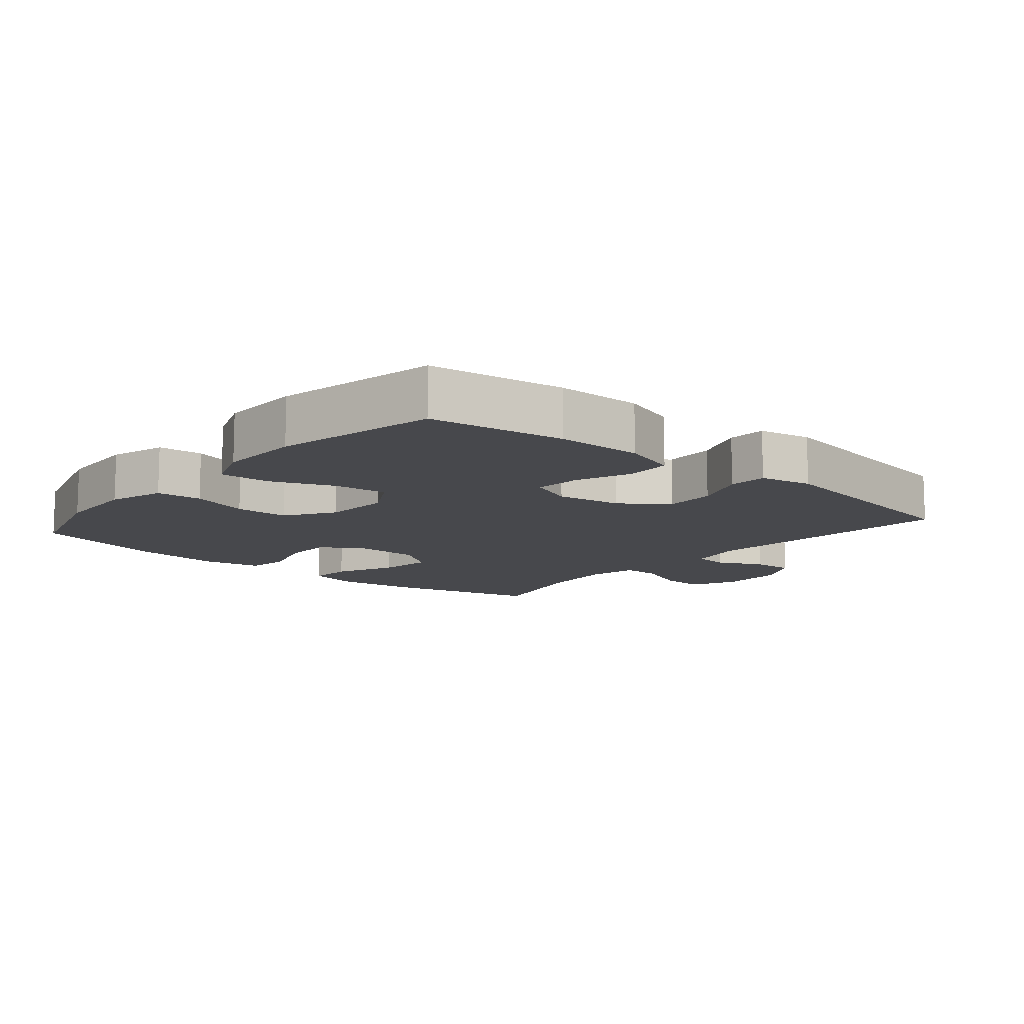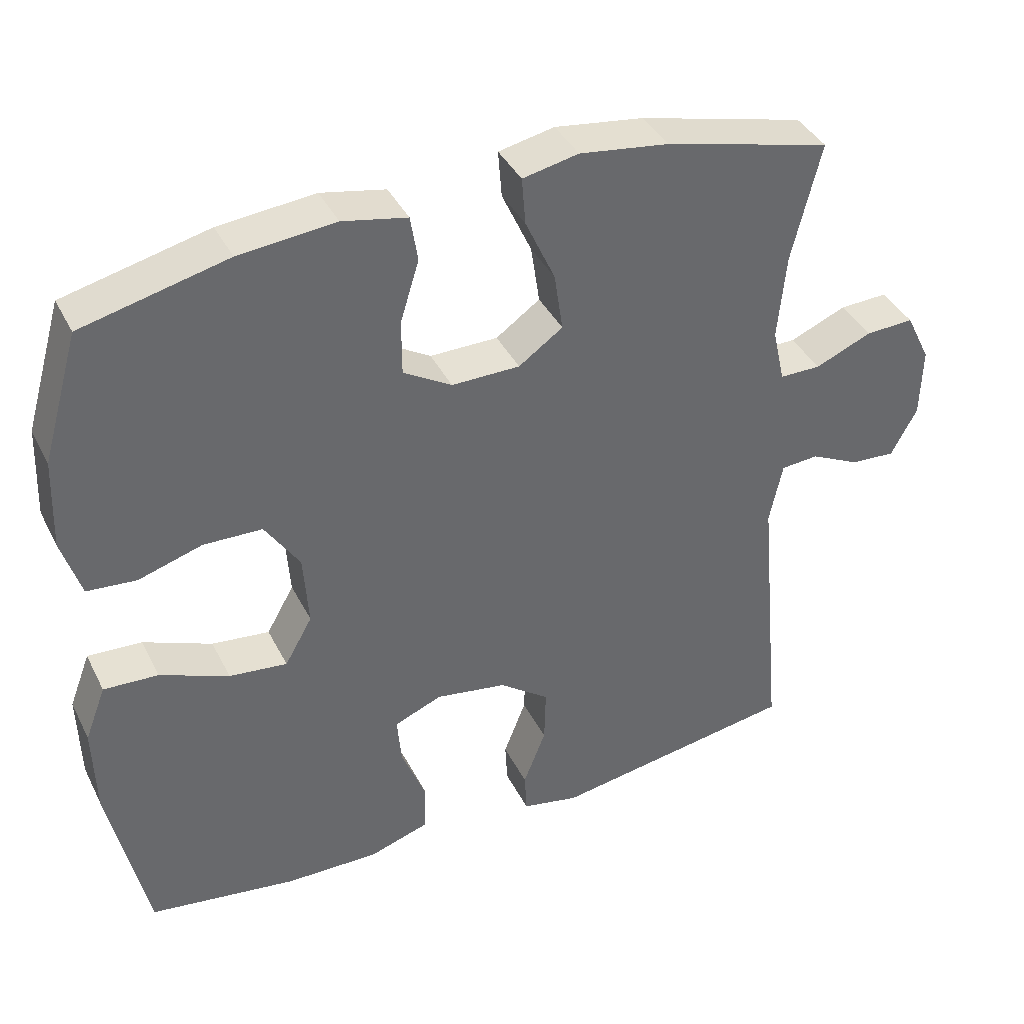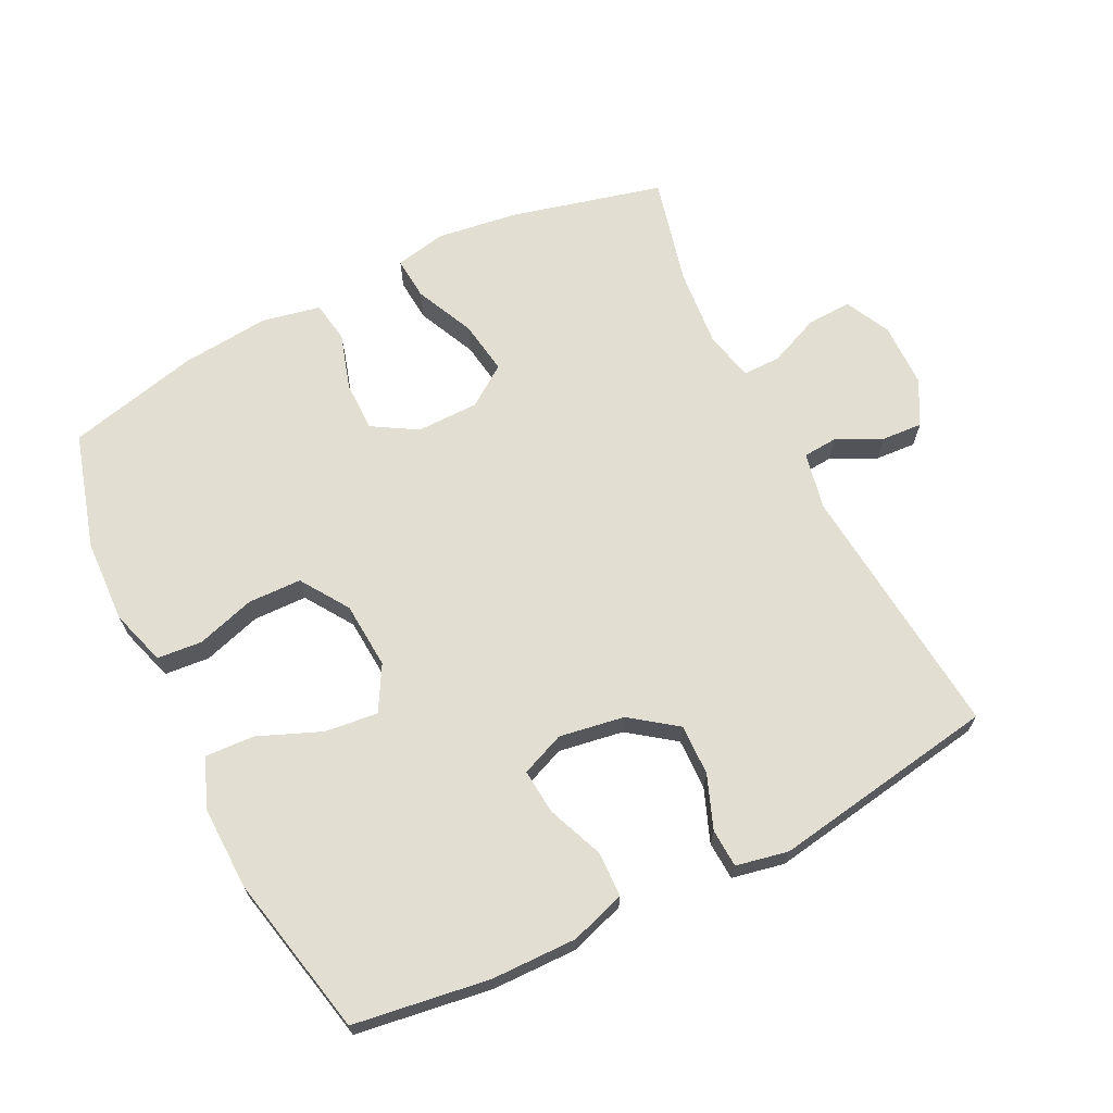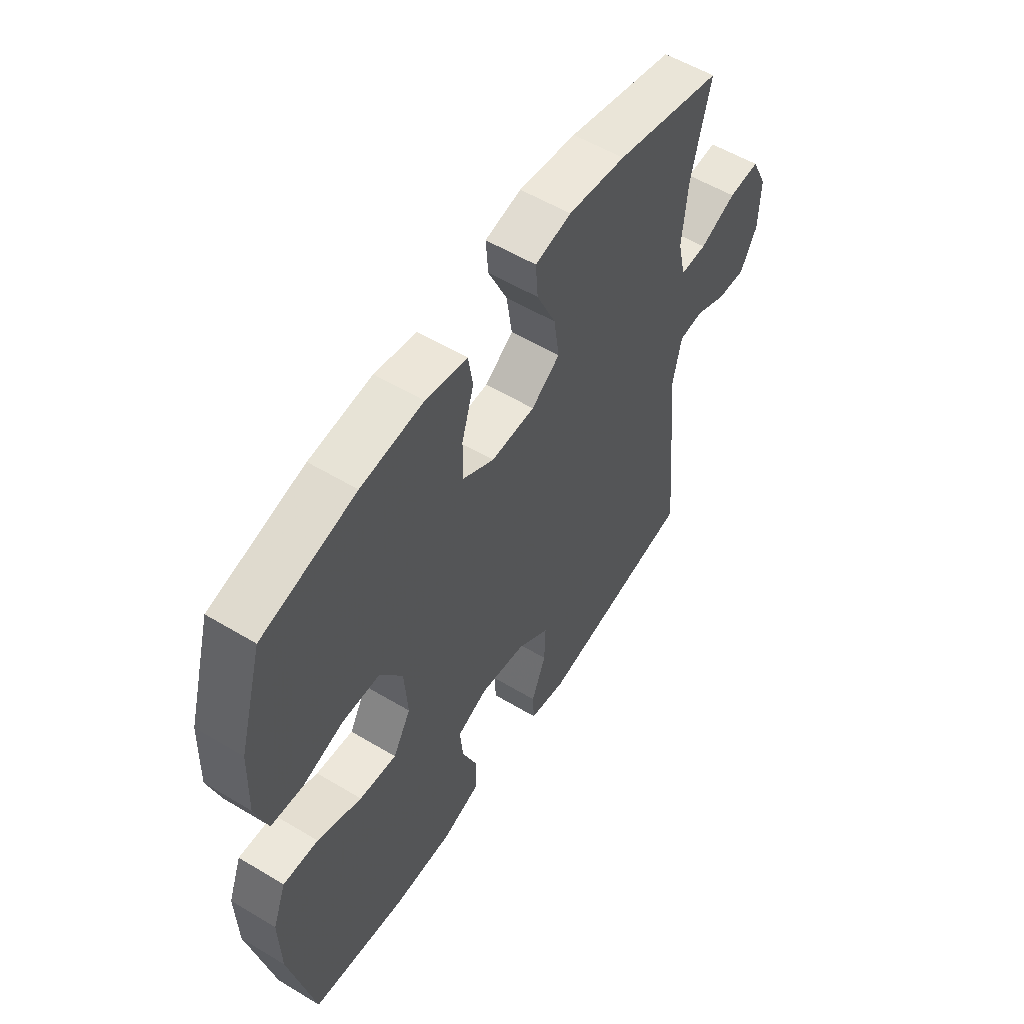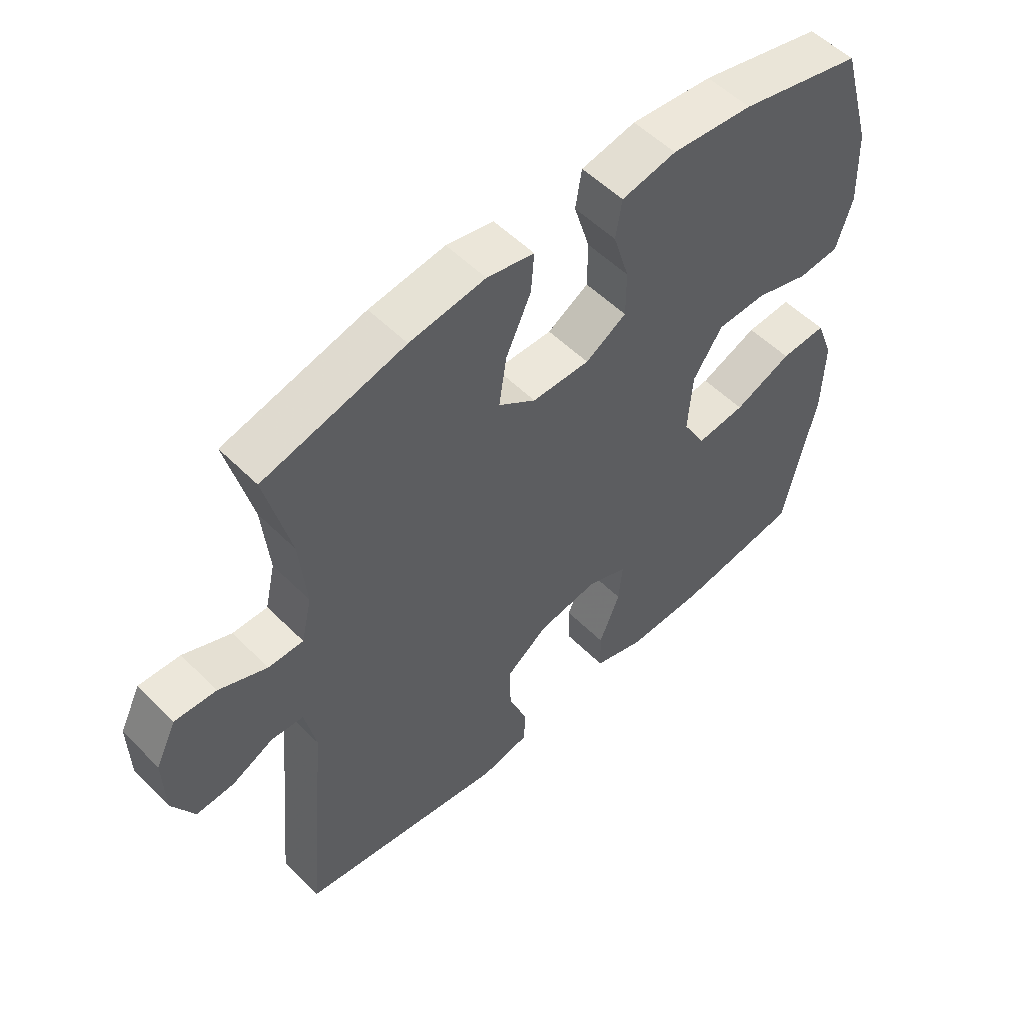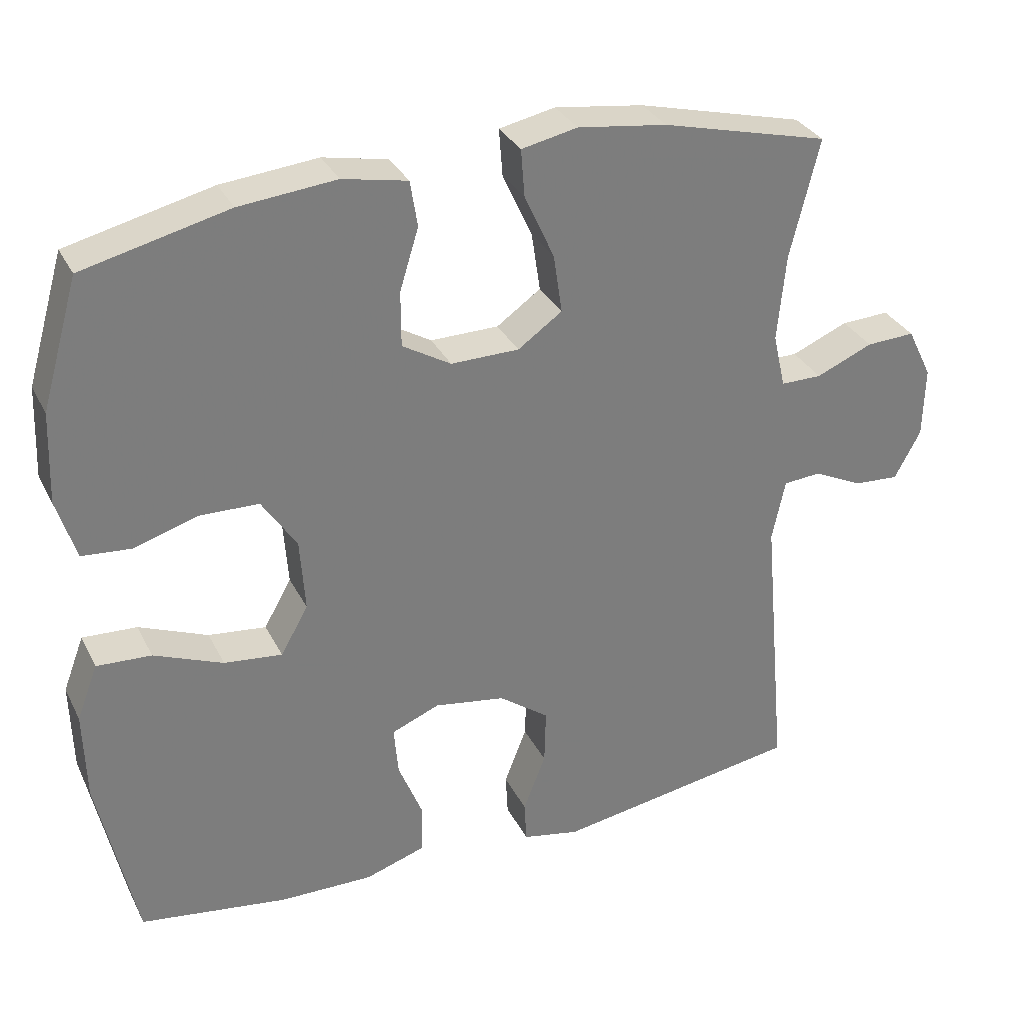
<metadata>
{"format":"obj","ext":"obj","renderer":"f3d","projection":"perspective","resolution":1024,"background":"white","views":[{"elev":-11.6,"azim":139.7,"up":"+Y"},{"elev":39.3,"azim":155.3,"up":"+Z"},{"elev":67.4,"azim":153.5,"up":"+Y"},{"elev":55.9,"azim":122.2,"up":"+Z"},{"elev":53.9,"azim":-43.5,"up":"+Z"},{"elev":32.0,"azim":156.7,"up":"+Z"}]}
</metadata>
<code>
v -0.5 0.07 0.5
v -0.27 0.07 0.558
v -0.147 0.07 0.575
v -0.07 0.07 0.559
v -0.075 0.07 0.494
v -0.116 0.07 0.404
v -0.128 0.07 0.323
v -0.067 0.07 0.28
v 0.027 0.07 0.279
v 0.094 0.07 0.319
v 0.094 0.07 0.395
v 0.068 0.07 0.48
v 0.078 0.07 0.543
v 0.167 0.07 0.561
v 0.3 0.07 0.548
v 0.5 0.07 0.5
v 0.551 0.07 0.324
v 0.556 0.07 0.198
v 0.53 0.07 0.114
v 0.462 0.07 0.108
v 0.374 0.07 0.135
v 0.293 0.07 0.133
v 0.245 0.07 0.06
v 0.238 0.07 -0.041
v 0.276 0.07 -0.108
v 0.356 0.07 -0.099
v 0.451 0.07 -0.06
v 0.526 0.07 -0.056
v 0.555 0.07 -0.132
v 0.552 0.07 -0.256
v 0.5 0.07 -0.5
v 0.296 0.07 -0.53
v 0.167 0.07 -0.532
v 0.084 0.07 -0.505
v 0.082 0.07 -0.437
v 0.116 0.07 -0.352
v 0.122 0.07 -0.284
v 0.056 0.07 -0.257
v -0.042 0.07 -0.273
v -0.111 0.07 -0.324
v -0.109 0.07 -0.401
v -0.078 0.07 -0.481
v -0.081 0.07 -0.539
v -0.16 0.07 -0.555
v -0.5 0.07 -0.5
v -0.464 0.07 -0.109
v -0.482 0.07 -0.023
v -0.534 0.07 -0.019
v -0.602 0.07 -0.052
v -0.664 0.07 -0.056
v -0.7 0.07 0.011
v -0.702 0.07 0.109
v -0.668 0.07 0.178
v -0.601 0.07 0.175
v -0.523 0.07 0.142
v -0.466 0.07 0.142
v -0.449 0.07 0.217
v -0.46 0.07 0.336
v -0.5 0 0.5
v -0.27 0 0.558
v -0.147 0 0.575
v -0.07 0 0.559
v -0.075 0 0.494
v -0.116 0 0.404
v -0.128 0 0.323
v -0.067 0 0.28
v 0.027 0 0.279
v 0.094 0 0.319
v 0.094 0 0.395
v 0.068 0 0.48
v 0.078 0 0.543
v 0.167 0 0.561
v 0.3 0 0.548
v 0.5 0 0.5
v 0.551 0 0.324
v 0.556 0 0.198
v 0.53 0 0.114
v 0.462 0 0.108
v 0.374 0 0.135
v 0.293 0 0.133
v 0.245 0 0.06
v 0.238 0 -0.041
v 0.276 0 -0.108
v 0.356 0 -0.099
v 0.451 0 -0.06
v 0.526 0 -0.056
v 0.555 0 -0.132
v 0.552 0 -0.256
v 0.5 0 -0.5
v 0.296 0 -0.53
v 0.167 0 -0.532
v 0.084 0 -0.505
v 0.082 0 -0.437
v 0.116 0 -0.352
v 0.122 0 -0.284
v 0.056 0 -0.257
v -0.042 0 -0.273
v -0.111 0 -0.324
v -0.109 0 -0.401
v -0.078 0 -0.481
v -0.081 0 -0.539
v -0.16 0 -0.555
v -0.5 0 -0.5
v -0.464 0 -0.109
v -0.482 0 -0.023
v -0.534 0 -0.019
v -0.602 0 -0.052
v -0.664 0 -0.056
v -0.7 0 0.011
v -0.702 0 0.109
v -0.668 0 0.178
v -0.601 0 0.175
v -0.523 0 0.142
v -0.466 0 0.142
v -0.449 0 0.217
v -0.46 0 0.336
f 53 54 55
f 52 53 55
f 51 52 55
f 50 51 55
f 49 50 55
f 48 49 55
f 47 48 55 56
f 46 47 56 57
f 44 45 46
f 43 44 46
f 42 43 46
f 41 42 46
f 40 41 46 57
f 34 35 36
f 33 34 36
f 32 33 36
f 31 32 36
f 30 31 36
f 29 30 36
f 28 29 36
f 27 28 36
f 26 27 36
f 25 26 36 37
f 24 25 37 38
f 19 20 21
f 18 19 21
f 17 18 21
f 16 17 21
f 15 16 21
f 14 15 21
f 13 14 21
f 12 13 21
f 11 12 21
f 10 11 21 22
f 9 10 22 23
f 4 5 6
f 3 4 6
f 2 3 6
f 1 2 6
f 58 1 6
f 58 6 7
f 58 7 8
f 57 58 8
f 40 57 8
f 39 40 8
f 24 38 39
f 23 24 39
f 9 23 39
f 8 9 39
f 113 112 111
f 113 111 110
f 113 110 109
f 113 109 108
f 113 108 107
f 113 107 106
f 114 113 106 105
f 115 114 105 104
f 104 103 102
f 104 102 101
f 104 101 100
f 104 100 99
f 115 104 99 98
f 94 93 92
f 94 92 91
f 94 91 90
f 94 90 89
f 94 89 88
f 94 88 87
f 94 87 86
f 94 86 85
f 94 85 84
f 95 94 84 83
f 96 95 83 82
f 79 78 77
f 79 77 76
f 79 76 75
f 79 75 74
f 79 74 73
f 79 73 72
f 79 72 71
f 79 71 70
f 79 70 69
f 80 79 69 68
f 81 80 68 67
f 64 63 62
f 64 62 61
f 64 61 60
f 64 60 59
f 64 59 116
f 65 64 116
f 66 65 116
f 66 116 115
f 66 115 98
f 66 98 97
f 97 96 82
f 97 82 81
f 97 81 67
f 97 67 66
f 1 59 60 2
f 2 60 61 3
f 3 61 62 4
f 4 62 63 5
f 5 63 64 6
f 6 64 65 7
f 7 65 66 8
f 8 66 67 9
f 9 67 68 10
f 10 68 69 11
f 11 69 70 12
f 12 70 71 13
f 13 71 72 14
f 14 72 73 15
f 15 73 74 16
f 16 74 75 17
f 17 75 76 18
f 18 76 77 19
f 19 77 78 20
f 20 78 79 21
f 21 79 80 22
f 22 80 81 23
f 23 81 82 24
f 24 82 83 25
f 25 83 84 26
f 26 84 85 27
f 27 85 86 28
f 28 86 87 29
f 29 87 88 30
f 30 88 89 31
f 31 89 90 32
f 32 90 91 33
f 33 91 92 34
f 34 92 93 35
f 35 93 94 36
f 36 94 95 37
f 37 95 96 38
f 38 96 97 39
f 39 97 98 40
f 40 98 99 41
f 41 99 100 42
f 42 100 101 43
f 43 101 102 44
f 44 102 103 45
f 45 103 104 46
f 46 104 105 47
f 47 105 106 48
f 48 106 107 49
f 49 107 108 50
f 50 108 109 51
f 51 109 110 52
f 52 110 111 53
f 53 111 112 54
f 54 112 113 55
f 55 113 114 56
f 56 114 115 57
f 57 115 116 58
f 58 116 59 1

</code>
